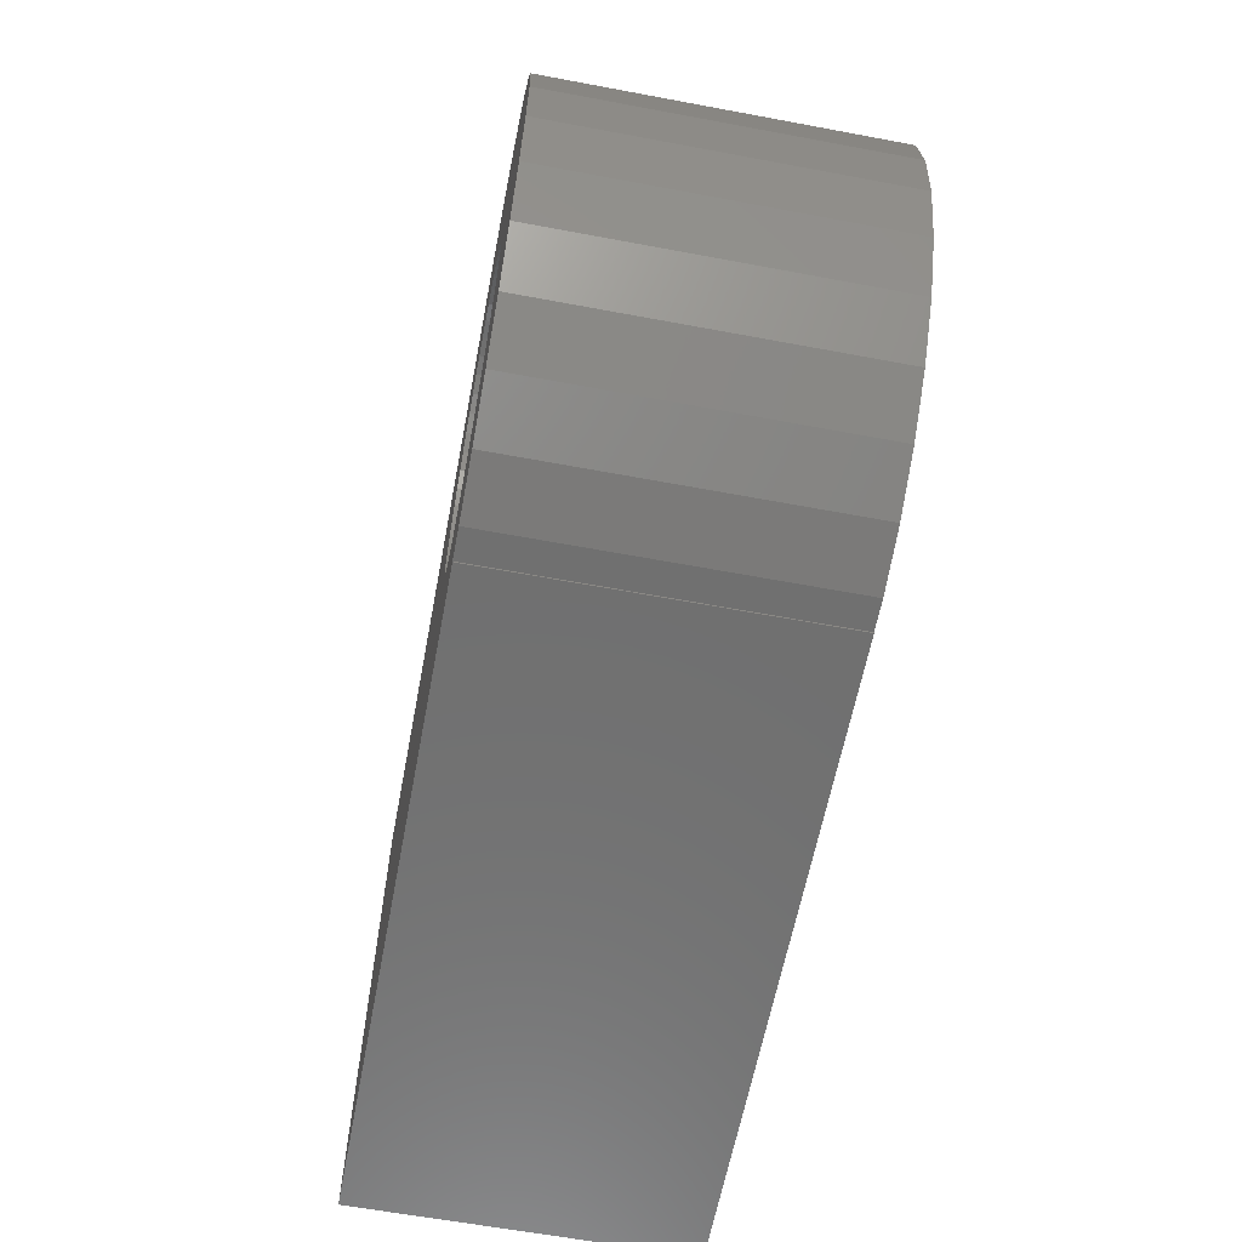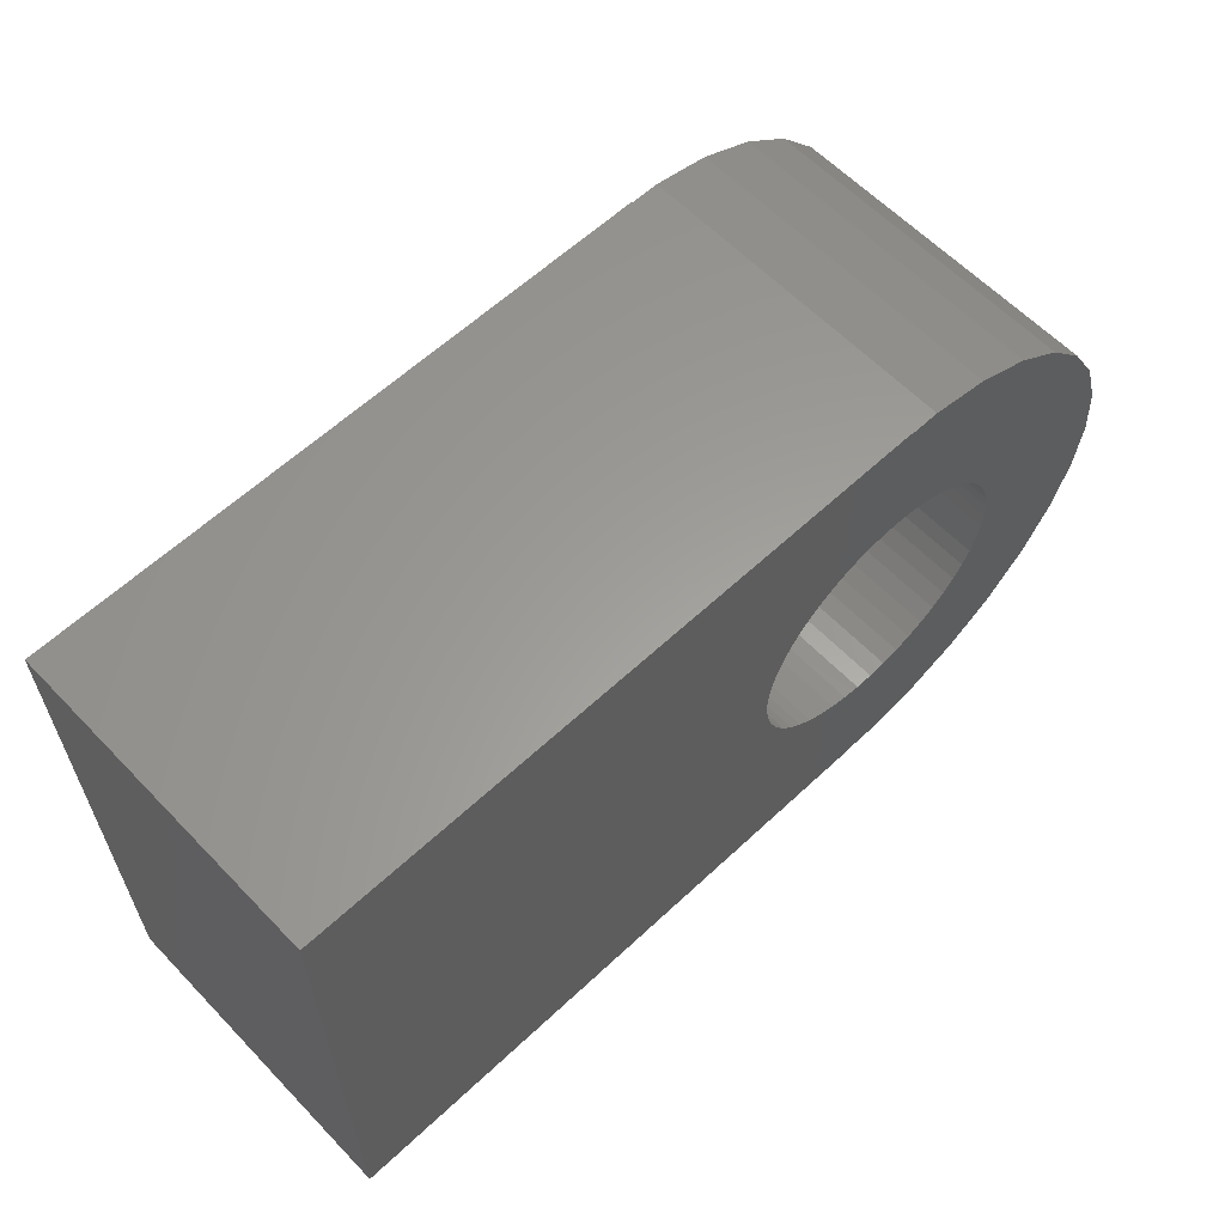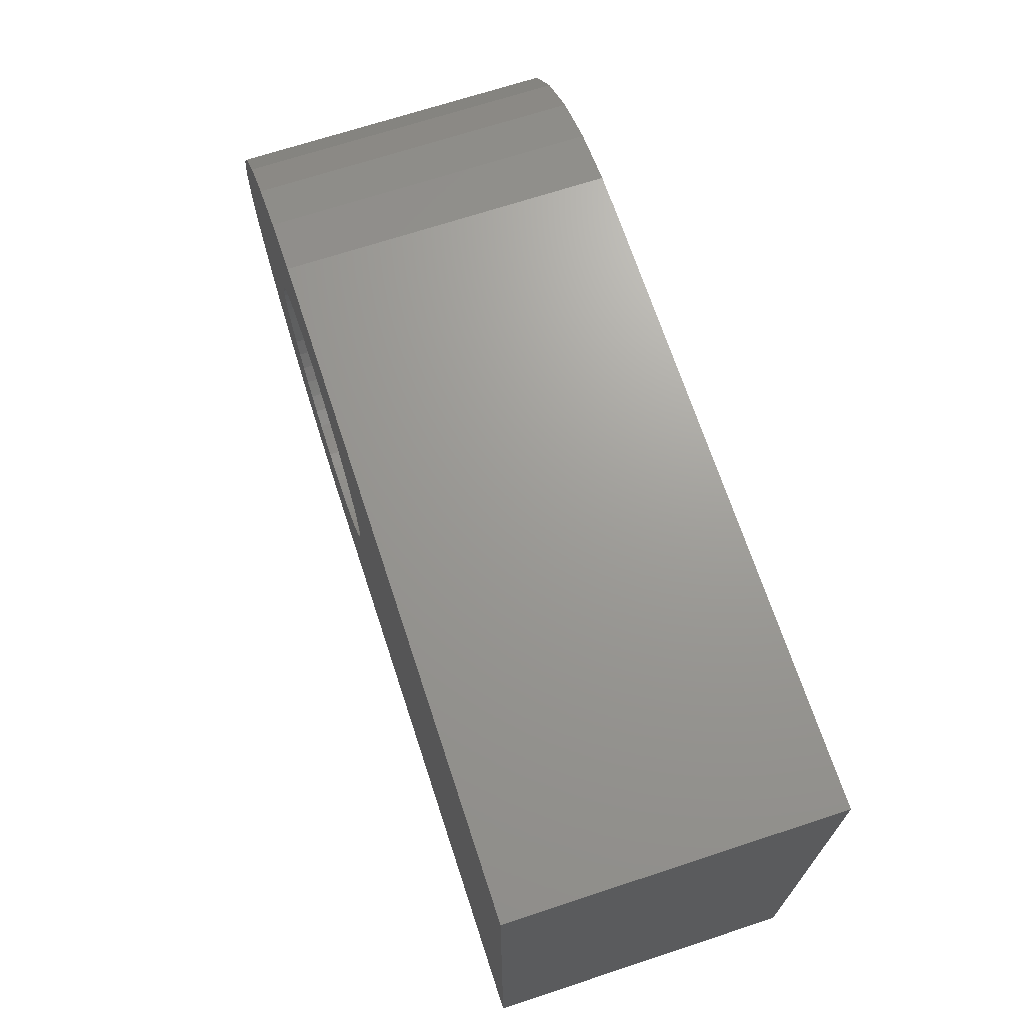
<metadata>
{"format":"stl","ext":"stl","renderer":"f3d","projection":"perspective","resolution":1024,"background":"white","views":[{"elev":-61.6,"azim":-100.8,"up":"+Z"},{"elev":60.7,"azim":136.4,"up":"+Z"},{"elev":69.2,"azim":71.8,"up":"+Z"}]}
</metadata>
<code>
# stl→obj: 342 verts, 684 faces
v -0.2826 -18.3 -4.491
v 0.2826 -18.3 -4.491
v -0.2826 -7.1 -4.491
v -0.2826 -18.3 4.491
v -0.2826 -7.1 4.491
v 0.2826 -7.1 4.491
v 0.2826 -18.3 4.491
v 0.7001 -18.3 11.13
v 0.2826 -7.1 -4.491
v 0.7001 -7.1 -11.13
v -0.7001 -18.3 -11.13
v 0.7001 -18.3 -11.13
v 0.7001 -25.4 -11.13
v -0.7001 -18.3 11.13
v -0.7001 -25.4 -11.13
v 0 -25.4 -22.18
v -0.7001 -25.4 11.13
v 0.7001 -25.4 11.13
v 0 -25.4 22.18
v -0.7001 -7.1 -11.13
v -0.7001 0 -11.13
v -0.7001 -7.1 11.13
v -0.7001 0 11.13
v 0.7001 0 11.13
v 0.7001 -7.1 11.13
v 0.7001 0 -11.13
v 0 0 -22.18
v 0 0 22.18
v -0.8432 -18.3 -4.42
v -0.8432 -7.1 -4.42
v -0.8432 -18.3 4.42
v -0.8432 -7.1 4.42
v -1.391 -18.3 -4.28
v -1.391 -7.1 -4.28
v -1.391 -18.3 4.28
v -1.391 -7.1 4.28
v -1.916 -18.3 -4.072
v -1.916 -7.1 -4.072
v -1.916 -18.3 4.072
v -1.916 -7.1 4.072
v -10.37 -18.3 -4.105
v -3.943 -18.3 -2.168
v -4.184 -18.3 -1.657
v -9.771 -18.3 -5.372
v -10.37 -18.3 4.105
v -3.943 -18.3 2.168
v -9.771 -18.3 5.372
v -4.184 -18.3 1.657
v -9.771 -25.4 5.372
v -10.37 -25.4 -4.105
v -9.771 -25.4 -5.372
v -10.37 -25.4 4.105
v -10.37 -7.1 -4.105
v -3.943 -7.1 -2.168
v -9.771 -7.1 -5.372
v -4.184 -7.1 -1.657
v -9.771 0 -5.372
v -10.37 0 -4.105
v -10.37 -7.1 4.105
v -10.37 0 4.105
v -9.771 -7.1 5.372
v -3.943 -7.1 2.168
v -4.184 -7.1 1.657
v -9.771 0 5.372
v -10.8 -18.3 -2.773
v -4.359 -18.3 -1.119
v -10.8 -18.3 2.773
v -4.359 -18.3 1.119
v -10.8 -25.4 -2.773
v -10.8 -25.4 2.773
v -10.8 -7.1 -2.773
v -10.8 0 -2.773
v -4.359 -7.1 -1.119
v -10.8 -7.1 2.773
v -10.8 0 2.773
v -4.359 -7.1 1.119
v -11.06 -18.3 -1.397
v -4.465 -18.3 -0.564
v -11.06 -18.3 1.397
v -4.465 -18.3 0.564
v -11.06 -25.4 -1.397
v -11.06 -25.4 1.397
v -11.06 -7.1 -1.397
v -11.06 0 -1.397
v -4.465 -7.1 -0.564
v -11.06 -7.1 1.397
v -11.06 0 1.397
v -4.465 -7.1 0.564
v -4.5 -7.1 0
v -11.15 -18.3 0
v -4.5 -18.3 0
v -11.15 -25.4 -19.31
v -11.15 0 -19.31
v -6.891 0 -21.21
v -4.747 -25.4 -10.09
v -5.974 -25.4 -9.414
v -6.891 -25.4 -21.21
v -11.15 -25.4 0
v -11.15 -25.4 19.31
v -4.747 -25.4 10.09
v -6.891 -25.4 21.21
v -5.974 -25.4 9.414
v -11.15 0 19.31
v -11.15 -7.1 0
v -11.15 0 0
v -4.747 0 10.09
v -5.974 0 9.414
v -6.891 0 21.21
v -14.92 -25.4 -16.57
v -14.92 0 -16.57
v -7.107 -25.4 -8.591
v -8.128 -25.4 -7.633
v -14.92 -25.4 16.57
v -14.92 0 16.57
v -7.107 -25.4 8.591
v -8.128 -25.4 7.633
v -7.107 0 8.591
v -8.128 0 7.633
v -18.04 -25.4 -13.11
v -18.04 0 -13.11
v -9.021 -25.4 -6.554
v -18.04 -25.4 13.11
v -18.04 0 13.11
v -9.021 -25.4 6.554
v -2.089 0 -10.95
v -3.446 0 -10.6
v -4.747 0 -10.09
v -5.974 0 -9.414
v -7.107 0 -8.591
v -8.128 0 -7.633
v -9.021 0 -6.554
v -9.021 0 6.554
v -2.089 -18.3 -10.95
v -2.089 -18.3 10.95
v -2.089 -25.4 -10.95
v -2.089 -25.4 10.95
v -2.089 -7.1 -10.95
v -2.089 -7.1 10.95
v -2.089 0 10.95
v -2.331 -25.4 -22.18
v -2.331 0 -22.18
v -2.331 -25.4 22.18
v -2.331 0 22.18
v -2.411 -18.3 -3.799
v -2.411 -7.1 -3.799
v -2.411 -18.3 3.799
v -2.411 -7.1 3.799
v -2.868 -18.3 -3.467
v -2.868 -7.1 -3.467
v -2.868 -18.3 3.467
v -2.868 -7.1 3.467
v -20.37 -25.4 -9.07
v -20.37 0 -9.07
v -20.37 -25.4 9.07
v -20.37 0 9.07
v -21.81 -25.4 -4.636
v -21.81 0 -4.636
v -21.81 -25.4 4.636
v -21.81 0 4.636
v -22.3 -25.4 0
v -22.3 0 0
v -3.28 -18.3 -3.08
v -3.28 -7.1 -3.08
v -3.28 -18.3 3.08
v -3.28 -7.1 3.08
v -3.446 -18.3 -10.6
v -3.446 -18.3 10.6
v -3.446 -25.4 -10.6
v -3.446 -25.4 10.6
v -3.446 -7.1 -10.6
v -3.446 -7.1 10.6
v -3.446 0 10.6
v -3.641 -18.3 -2.645
v -3.641 -7.1 -2.645
v -3.641 -18.3 2.645
v -3.641 -7.1 2.645
v -4.747 -18.3 -10.09
v -4.747 -18.3 10.09
v -4.747 -7.1 -10.09
v -4.747 -7.1 10.09
v -5.974 -18.3 -9.414
v -5.974 -18.3 9.414
v -5.974 -7.1 -9.414
v -5.974 -7.1 9.414
v -7.107 -18.3 -8.591
v -7.107 -18.3 8.591
v -7.107 -7.1 -8.591
v -7.107 -7.1 8.591
v -8.128 -18.3 -7.633
v -8.128 -18.3 7.633
v -8.128 -7.1 -7.633
v -8.128 -7.1 7.633
v -9.021 -18.3 -6.554
v -9.021 -18.3 6.554
v -9.021 -7.1 -6.554
v -9.021 -7.1 6.554
v 2.089 -25.4 -10.95
v 3.446 -25.4 -10.6
v 4.747 -25.4 -10.09
v 5.974 -25.4 -9.414
v 7.107 -25.4 -8.591
v 0 -25.4 -22.3
v 0 0 -22.3
v 50 0 -22.3
v 50 -25.4 -22.3
v 0 -25.4 22.3
v 0 0 22.3
v 2.089 -25.4 10.95
v 3.446 -25.4 10.6
v 4.747 -25.4 10.09
v 5.974 -25.4 9.414
v 7.107 -25.4 8.591
v 50 -25.4 22.3
v 2.089 0 -10.95
v 3.446 0 -10.6
v 4.747 0 -10.09
v 5.974 0 -9.414
v 7.107 0 -8.591
v 7.107 0 8.591
v 2.089 0 10.95
v 3.446 0 10.6
v 4.747 0 10.09
v 5.974 0 9.414
v 50 0 22.3
v 2.089 -18.3 -10.95
v 0.8432 -18.3 -4.42
v 0.8432 -7.1 4.42
v 0.8432 -18.3 4.42
v 2.089 -18.3 10.95
v 0.8432 -7.1 -4.42
v 2.089 -7.1 -10.95
v 2.089 -7.1 10.95
v 1.391 -18.3 -4.28
v 3.446 -18.3 -10.6
v 1.391 -7.1 4.28
v 1.391 -18.3 4.28
v 3.446 -18.3 10.6
v 1.391 -7.1 -4.28
v 3.446 -7.1 -10.6
v 3.446 -7.1 10.6
v 1.916 -18.3 -4.072
v 4.747 -18.3 -10.09
v 1.916 -7.1 4.072
v 1.916 -18.3 4.072
v 4.747 -18.3 10.09
v 1.916 -7.1 -4.072
v 4.747 -7.1 -10.09
v 4.747 -7.1 10.09
v 2.411 -18.3 -3.799
v 5.974 -18.3 -9.414
v 2.411 -7.1 3.799
v 2.411 -18.3 3.799
v 5.974 -18.3 9.414
v 2.411 -7.1 -3.799
v 5.974 -7.1 -9.414
v 5.974 -7.1 9.414
v 10.37 -18.3 4.105
v 10.8 -18.3 2.773
v 10.8 -25.4 2.773
v 10.37 -25.4 -4.105
v 10.8 -18.3 -2.773
v 10.37 -18.3 -4.105
v 10.8 -25.4 -2.773
v 10.37 -25.4 4.105
v 10.37 -7.1 -4.105
v 10.8 -7.1 -2.773
v 10.8 0 -2.773
v 10.37 0 -4.105
v 10.37 -7.1 4.105
v 10.37 0 4.105
v 10.8 -7.1 2.773
v 10.8 0 2.773
v 11.06 -18.3 1.397
v 11.06 -25.4 1.397
v 11.06 -18.3 -1.397
v 11.06 -25.4 -1.397
v 11.06 -7.1 -1.397
v 11.06 0 -1.397
v 11.06 -7.1 1.397
v 11.06 0 1.397
v 11.15 -18.3 0
v 11.15 -25.4 0
v 11.15 -7.1 0
v 11.15 0 0
v 2.868 -18.3 -3.467
v 7.107 -18.3 -8.591
v 2.868 -7.1 3.467
v 2.868 -18.3 3.467
v 7.107 -18.3 8.591
v 2.868 -7.1 -3.467
v 7.107 -7.1 -8.591
v 7.107 -7.1 8.591
v 3.28 -18.3 -3.08
v 8.128 -18.3 -7.633
v 3.28 -7.1 3.08
v 3.28 -18.3 3.08
v 8.128 -18.3 7.633
v 3.28 -7.1 -3.08
v 8.128 -7.1 -7.633
v 8.128 -7.1 7.633
v 3.641 -18.3 -2.645
v 3.641 -7.1 -2.645
v 9.021 -18.3 -6.554
v 3.641 -18.3 2.645
v 9.021 -18.3 6.554
v 9.021 -7.1 -6.554
v 3.641 -7.1 2.645
v 9.021 -7.1 6.554
v 3.943 -18.3 -2.168
v 3.943 -7.1 -2.168
v 9.771 -18.3 -5.372
v 3.943 -18.3 2.168
v 9.771 -18.3 5.372
v 9.771 -7.1 -5.372
v 3.943 -7.1 2.168
v 9.771 -7.1 5.372
v 4.184 -18.3 -1.657
v 4.184 -7.1 -1.657
v 4.184 -18.3 1.657
v 4.184 -7.1 1.657
v 4.359 -18.3 -1.119
v 4.359 -7.1 -1.119
v 4.359 -18.3 1.119
v 4.359 -7.1 1.119
v 4.465 -18.3 -0.564
v 4.465 -7.1 -0.564
v 4.465 -18.3 0.564
v 4.465 -7.1 0.564
v 4.5 -18.3 0
v 4.5 -7.1 0
v 8.128 -25.4 -7.633
v 8.128 -25.4 7.633
v 8.128 0 7.633
v 8.128 0 -7.633
v 9.021 -25.4 6.554
v 9.021 -25.4 -6.554
v 9.021 0 -6.554
v 9.021 0 6.554
v 9.771 -25.4 5.372
v 9.771 -25.4 -5.372
v 9.771 0 -5.372
v 9.771 0 5.372
f 1 2 3
f 4 5 6
f 4 7 8
f 4 6 7
f 3 2 9
f 3 9 10
f 11 2 1
f 11 12 2
f 11 13 12
f 14 4 8
f 15 16 13
f 15 13 11
f 17 14 8
f 17 8 18
f 17 18 19
f 20 3 10
f 20 10 21
f 22 23 24
f 22 6 5
f 22 25 6
f 22 24 25
f 21 10 26
f 21 26 27
f 23 28 24
f 29 1 30
f 31 5 4
f 31 32 5
f 30 1 3
f 33 29 34
f 35 32 31
f 35 36 32
f 34 29 30
f 37 33 38
f 39 36 35
f 39 40 36
f 38 33 34
f 41 42 43
f 41 44 42
f 45 46 47
f 45 48 46
f 45 47 49
f 50 44 41
f 50 51 44
f 52 45 49
f 53 54 55
f 53 56 54
f 53 55 57
f 53 57 58
f 59 60 61
f 59 62 63
f 59 61 62
f 60 64 61
f 65 41 43
f 65 43 66
f 67 45 52
f 67 48 45
f 67 68 48
f 69 41 65
f 69 50 41
f 70 67 52
f 71 53 58
f 71 58 72
f 71 56 53
f 71 73 56
f 74 59 63
f 74 75 59
f 74 63 76
f 75 60 59
f 77 65 66
f 77 66 78
f 79 67 70
f 79 68 67
f 79 80 68
f 81 65 77
f 81 69 65
f 82 79 70
f 83 71 72
f 83 72 84
f 83 73 71
f 83 85 73
f 86 74 76
f 86 87 74
f 86 76 88
f 86 88 89
f 87 75 74
f 90 77 78
f 90 79 82
f 90 78 91
f 90 80 79
f 90 91 80
f 92 93 94
f 92 95 96
f 92 97 95
f 92 94 97
f 98 77 90
f 98 81 77
f 98 90 82
f 99 100 101
f 99 102 100
f 99 101 103
f 104 83 84
f 104 86 89
f 104 84 105
f 104 105 86
f 104 85 83
f 104 89 85
f 93 21 94
f 105 87 86
f 103 106 107
f 103 101 108
f 103 108 106
f 109 92 96
f 109 93 92
f 109 110 93
f 109 96 111
f 109 111 112
f 113 99 114
f 113 102 99
f 113 115 102
f 113 116 115
f 110 21 93
f 114 99 103
f 114 103 107
f 114 107 117
f 114 117 118
f 119 109 112
f 119 120 109
f 119 112 121
f 119 121 51
f 122 113 114
f 122 114 123
f 122 116 113
f 122 124 116
f 122 49 124
f 120 21 110
f 120 110 109
f 120 125 21
f 120 126 125
f 120 127 126
f 120 128 127
f 120 129 128
f 120 130 129
f 120 131 130
f 120 57 131
f 123 114 118
f 123 118 132
f 123 132 64
f 133 1 29
f 133 11 1
f 133 15 11
f 134 4 14
f 134 31 4
f 135 15 133
f 136 14 17
f 136 134 14
f 137 3 20
f 137 20 125
f 137 30 3
f 138 5 32
f 138 22 5
f 138 23 22
f 138 139 23
f 125 20 21
f 140 15 135
f 140 141 27
f 140 16 15
f 140 27 16
f 142 17 19
f 142 136 17
f 142 19 143
f 141 21 27
f 143 23 139
f 143 19 28
f 143 28 23
f 144 37 145
f 146 40 39
f 146 147 40
f 145 37 38
f 148 144 149
f 150 147 146
f 150 151 147
f 149 144 145
f 152 119 51
f 152 153 119
f 152 51 50
f 154 52 49
f 154 122 123
f 154 123 155
f 154 49 122
f 153 58 57
f 153 120 119
f 153 57 120
f 155 123 64
f 155 64 60
f 156 50 69
f 156 69 81
f 156 152 50
f 156 157 152
f 158 52 154
f 158 70 52
f 158 82 70
f 158 154 155
f 158 155 159
f 157 58 153
f 157 72 58
f 157 84 72
f 157 153 152
f 159 60 75
f 159 75 87
f 159 155 60
f 160 81 98
f 160 82 158
f 160 98 82
f 160 156 81
f 160 158 159
f 160 159 161
f 160 161 156
f 161 84 157
f 161 87 105
f 161 105 84
f 161 157 156
f 161 159 87
f 162 148 163
f 164 151 150
f 164 165 151
f 163 148 149
f 166 29 33
f 166 133 29
f 166 135 133
f 167 31 134
f 167 35 31
f 168 135 166
f 169 134 136
f 169 167 134
f 170 30 137
f 170 34 30
f 170 137 126
f 171 32 36
f 171 138 32
f 171 139 138
f 171 172 139
f 126 137 125
f 173 162 163
f 173 163 174
f 175 176 164
f 176 165 164
f 42 173 174
f 42 174 54
f 46 62 175
f 62 176 175
f 43 42 54
f 43 54 56
f 48 63 46
f 63 62 46
f 66 43 56
f 66 56 73
f 68 76 48
f 76 63 48
f 78 66 73
f 78 73 85
f 80 88 68
f 88 76 68
f 91 78 85
f 91 85 89
f 91 89 80
f 89 88 80
f 177 33 37
f 177 166 33
f 177 168 166
f 178 35 167
f 178 39 35
f 95 168 177
f 100 167 169
f 100 178 167
f 179 34 170
f 179 38 34
f 179 170 127
f 180 36 40
f 180 171 36
f 180 172 171
f 180 106 172
f 127 170 126
f 181 37 144
f 181 177 37
f 181 95 177
f 182 39 178
f 182 146 39
f 96 95 181
f 102 178 100
f 102 182 178
f 183 38 179
f 183 145 38
f 183 179 128
f 184 40 147
f 184 180 40
f 184 106 180
f 184 107 106
f 128 179 127
f 97 135 168
f 97 140 135
f 97 141 140
f 97 168 95
f 97 94 141
f 101 136 142
f 101 142 108
f 101 169 136
f 101 100 169
f 94 21 141
f 108 139 172
f 108 142 143
f 108 143 139
f 108 172 106
f 185 144 148
f 185 181 144
f 185 96 181
f 186 146 182
f 186 150 146
f 111 96 185
f 115 182 102
f 115 186 182
f 187 145 183
f 187 149 145
f 187 183 129
f 188 147 151
f 188 184 147
f 188 107 184
f 188 117 107
f 129 183 128
f 189 148 162
f 189 185 148
f 189 111 185
f 190 150 186
f 190 164 150
f 112 111 189
f 116 186 115
f 116 190 186
f 191 149 187
f 191 163 149
f 191 187 130
f 192 151 165
f 192 188 151
f 192 117 188
f 192 118 117
f 130 187 129
f 193 162 173
f 193 189 162
f 194 164 190
f 194 175 164
f 194 190 116
f 121 189 193
f 121 112 189
f 124 194 116
f 195 163 191
f 195 174 163
f 195 191 130
f 195 130 131
f 196 165 176
f 196 192 165
f 196 132 192
f 132 118 192
f 44 173 42
f 44 193 173
f 47 175 194
f 47 46 175
f 47 194 124
f 51 193 44
f 51 121 193
f 49 47 124
f 55 174 195
f 55 54 174
f 55 195 131
f 55 131 57
f 61 176 62
f 61 196 176
f 61 64 196
f 64 132 196
f 16 197 13
f 16 198 197
f 16 199 198
f 16 200 199
f 16 201 200
f 202 16 27
f 202 27 203
f 202 203 204
f 202 205 201
f 202 204 205
f 202 201 16
f 19 206 207
f 19 207 28
f 19 18 208
f 19 208 209
f 19 209 210
f 19 210 211
f 19 211 212
f 19 212 206
f 206 213 207
f 206 212 213
f 27 26 214
f 27 214 215
f 27 215 216
f 27 216 217
f 27 217 218
f 203 27 218
f 203 218 204
f 28 207 219
f 28 220 24
f 28 221 220
f 28 222 221
f 28 223 222
f 28 219 223
f 207 213 224
f 207 224 219
f 2 12 225
f 2 226 9
f 2 225 226
f 7 6 227
f 7 228 229
f 7 227 228
f 7 229 8
f 9 226 230
f 9 230 231
f 9 231 10
f 6 25 232
f 6 232 227
f 12 197 225
f 13 197 12
f 18 8 229
f 18 229 208
f 10 231 26
f 25 24 220
f 25 220 232
f 26 231 214
f 226 233 230
f 226 225 234
f 226 234 233
f 228 227 235
f 228 236 237
f 228 235 236
f 228 237 229
f 230 233 238
f 230 238 239
f 230 239 231
f 227 232 240
f 227 240 235
f 233 241 238
f 233 234 242
f 233 242 241
f 236 235 243
f 236 244 245
f 236 243 244
f 236 245 237
f 238 241 246
f 238 246 247
f 238 247 239
f 235 240 248
f 235 248 243
f 241 249 246
f 241 242 250
f 241 250 249
f 244 243 251
f 244 252 253
f 244 251 252
f 244 253 245
f 246 249 254
f 246 254 255
f 246 255 247
f 243 248 256
f 243 256 251
f 257 258 259
f 260 261 262
f 260 263 261
f 260 205 263
f 264 257 259
f 264 259 213
f 265 266 267
f 265 267 268
f 269 270 271
f 268 267 204
f 270 272 271
f 270 224 272
f 258 273 274
f 263 275 261
f 263 276 275
f 263 205 276
f 259 258 274
f 259 274 213
f 266 277 278
f 266 278 267
f 271 272 279
f 267 278 204
f 272 280 279
f 272 224 280
f 273 281 282
f 276 281 275
f 276 282 281
f 276 205 282
f 274 273 282
f 274 282 213
f 277 283 284
f 277 284 278
f 279 280 283
f 278 284 204
f 280 284 283
f 280 224 284
f 282 205 213
f 284 224 204
f 225 198 234
f 197 198 225
f 208 229 237
f 208 237 209
f 231 239 214
f 232 220 221
f 232 221 240
f 214 239 215
f 249 285 254
f 249 250 286
f 249 286 285
f 252 251 287
f 252 288 289
f 252 287 288
f 252 289 253
f 254 285 290
f 254 290 291
f 254 291 255
f 251 256 292
f 251 292 287
f 285 293 290
f 285 286 294
f 285 294 293
f 288 287 295
f 288 296 297
f 288 295 296
f 288 297 289
f 290 293 298
f 290 298 299
f 290 299 291
f 287 292 300
f 287 300 295
f 293 301 302
f 293 302 298
f 293 294 303
f 293 303 301
f 296 295 304
f 296 304 305
f 296 305 297
f 298 302 306
f 298 306 299
f 295 307 304
f 295 300 308
f 295 308 307
f 234 199 242
f 198 199 234
f 209 237 245
f 209 245 210
f 239 247 215
f 240 221 222
f 240 222 248
f 215 247 216
f 301 309 310
f 301 310 302
f 301 303 311
f 301 311 309
f 304 307 312
f 304 312 313
f 304 313 305
f 302 310 314
f 302 314 306
f 307 315 312
f 307 308 316
f 307 316 315
f 309 262 317
f 309 317 318
f 309 318 310
f 309 311 262
f 312 257 313
f 312 315 319
f 312 319 257
f 310 265 314
f 310 318 265
f 315 269 320
f 315 320 319
f 315 316 269
f 317 262 261
f 317 261 321
f 317 321 322
f 317 322 318
f 319 258 257
f 319 320 323
f 319 323 258
f 318 266 265
f 318 322 266
f 320 269 271
f 320 271 324
f 320 324 323
f 321 261 275
f 321 275 325
f 321 325 326
f 321 326 322
f 323 273 258
f 323 324 327
f 323 327 273
f 322 277 266
f 322 326 277
f 324 271 279
f 324 279 328
f 324 328 327
f 325 275 281
f 325 281 329
f 325 329 330
f 325 330 326
f 327 328 329
f 327 329 273
f 326 283 277
f 326 330 283
f 328 279 283
f 328 283 330
f 328 330 329
f 329 281 273
f 242 200 250
f 199 200 242
f 210 245 253
f 210 253 211
f 247 255 216
f 248 222 223
f 248 223 256
f 216 255 217
f 250 201 286
f 200 201 250
f 211 253 289
f 211 289 212
f 255 291 217
f 256 223 219
f 256 219 292
f 217 291 218
f 205 204 213
f 213 204 224
f 286 331 294
f 201 205 331
f 201 331 286
f 212 289 297
f 212 297 332
f 212 332 213
f 291 299 218
f 292 219 333
f 292 333 300
f 218 299 334
f 218 334 204
f 219 224 333
f 297 305 335
f 331 205 336
f 331 303 294
f 331 336 303
f 332 297 335
f 332 335 213
f 299 306 337
f 299 337 334
f 300 333 308
f 334 337 204
f 333 224 338
f 333 338 308
f 305 313 339
f 336 205 340
f 336 311 303
f 336 340 311
f 335 305 339
f 335 339 213
f 306 314 341
f 306 341 337
f 308 338 316
f 337 341 204
f 338 224 342
f 338 342 316
f 313 257 264
f 340 262 311
f 340 260 262
f 340 205 260
f 339 264 213
f 339 313 264
f 314 265 268
f 314 268 341
f 316 342 269
f 341 268 204
f 342 270 269
f 342 224 270

</code>
